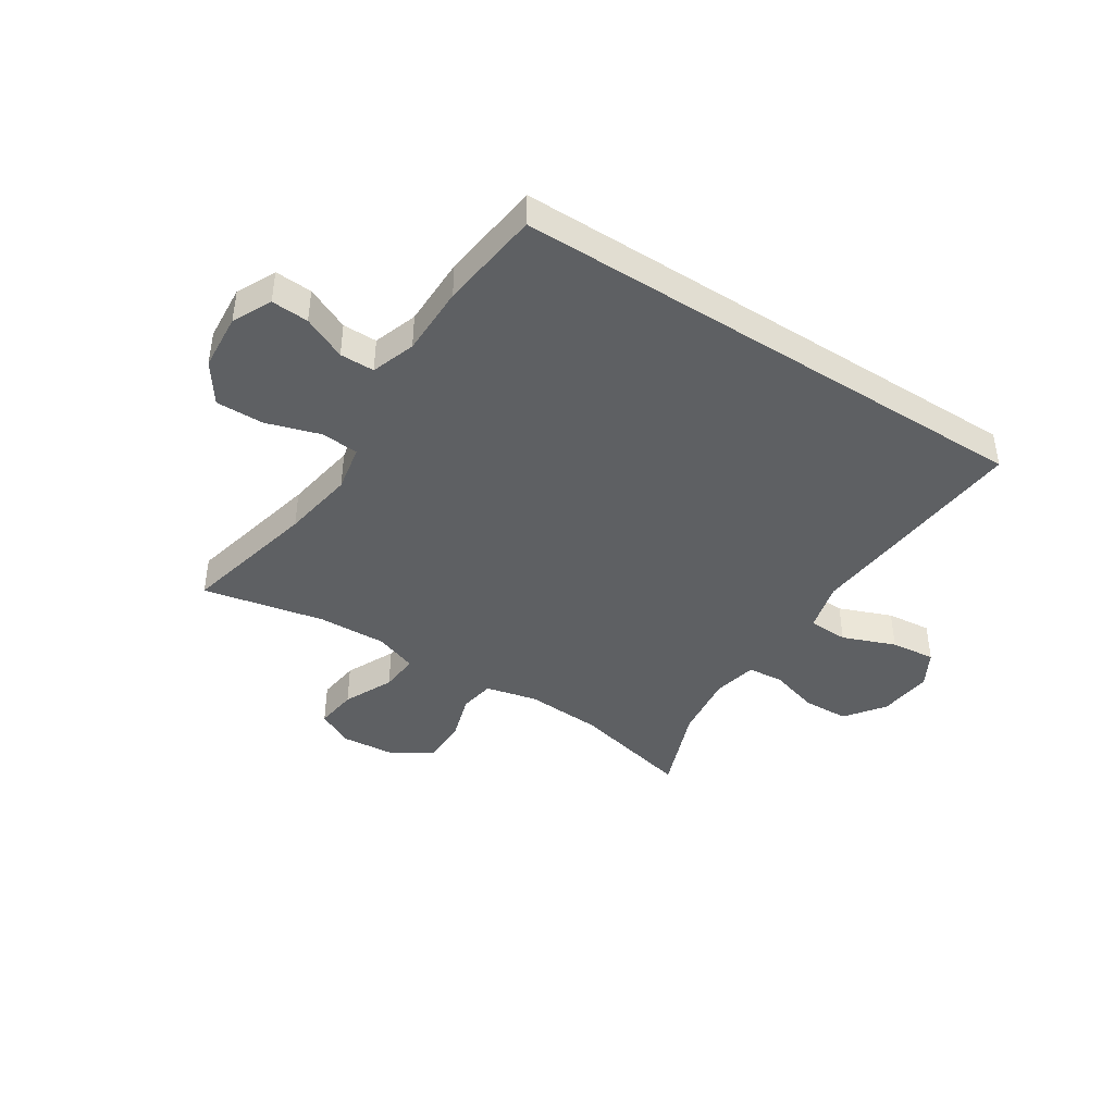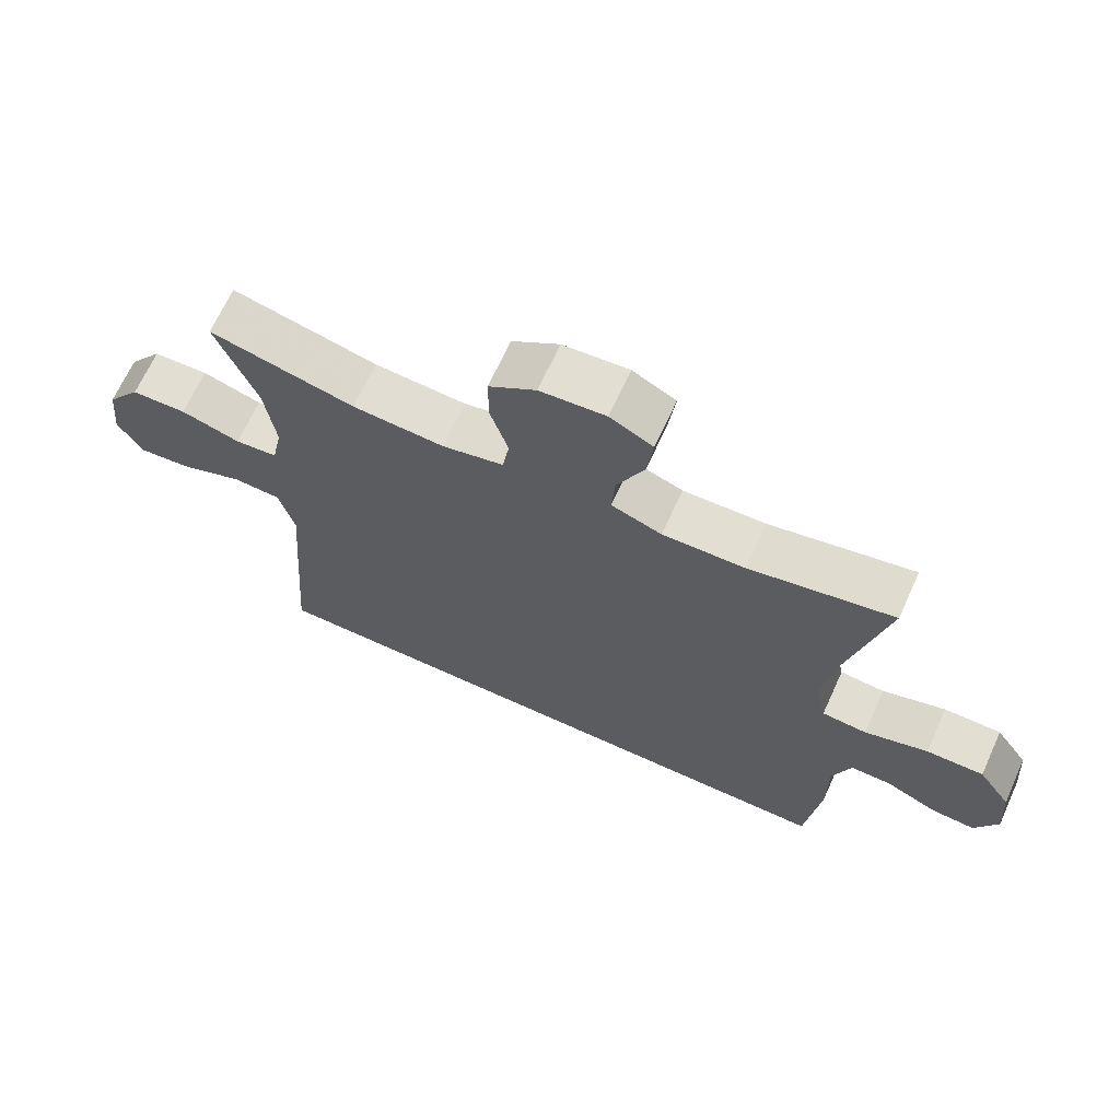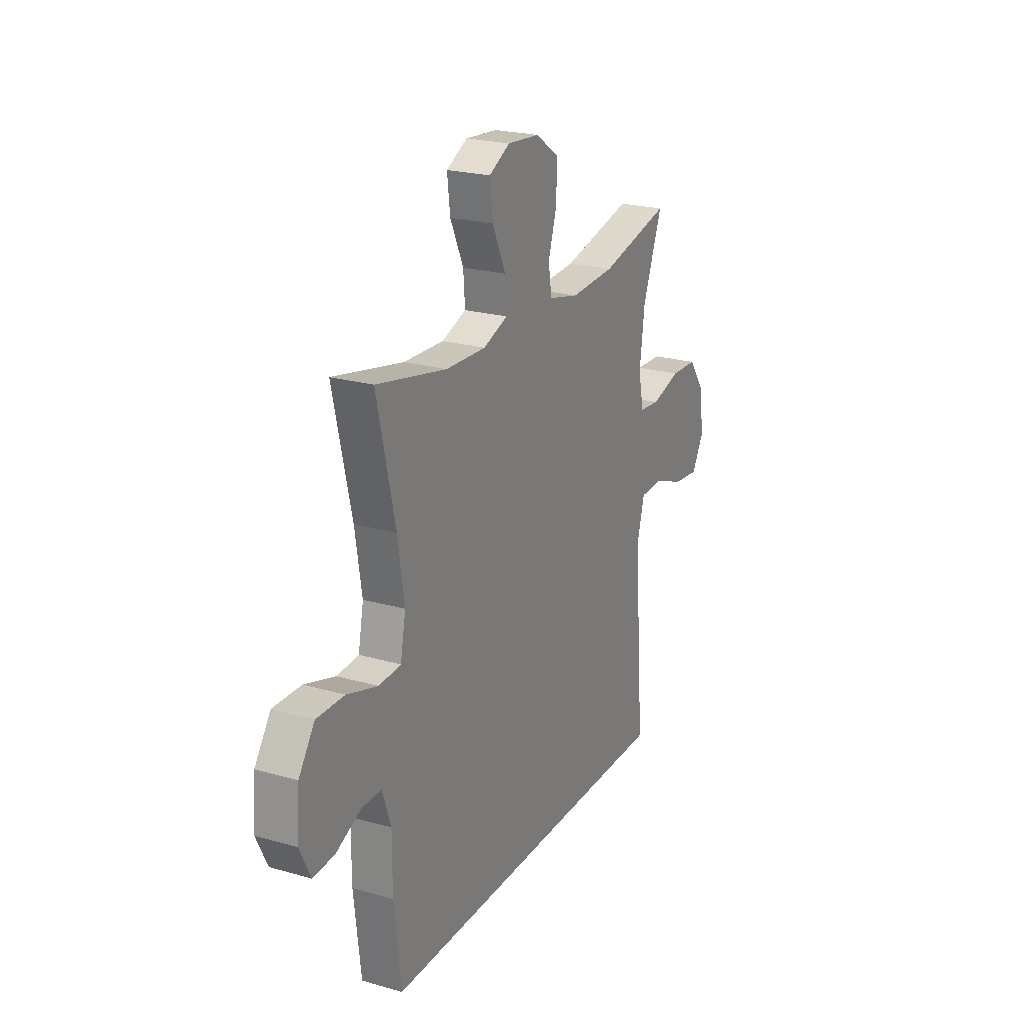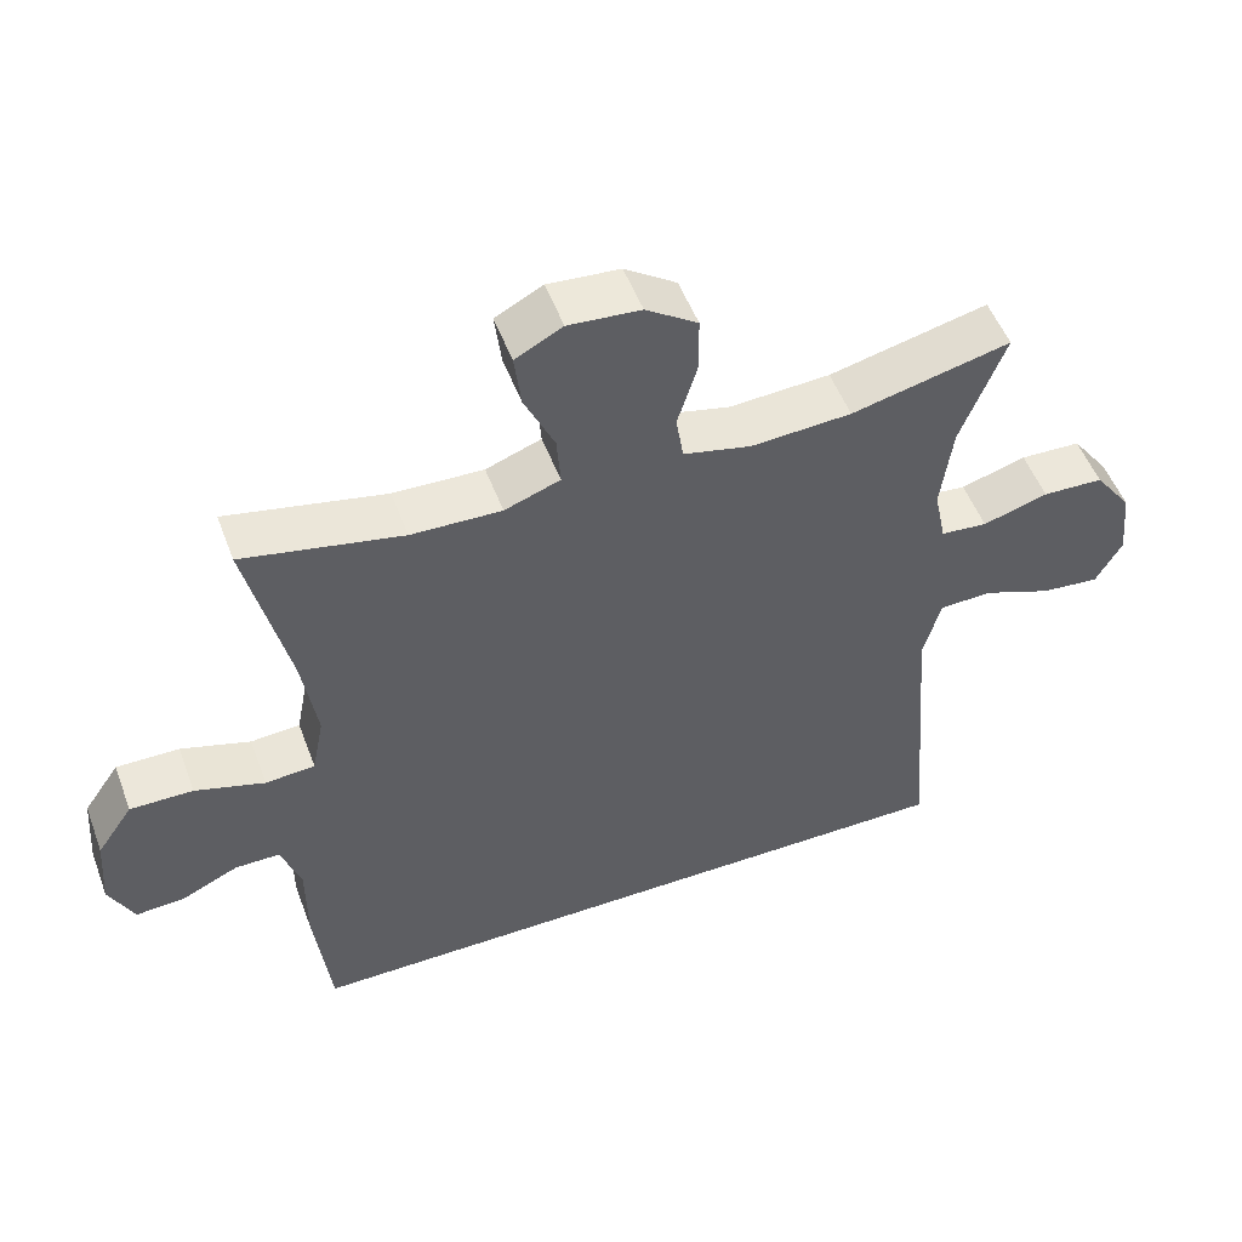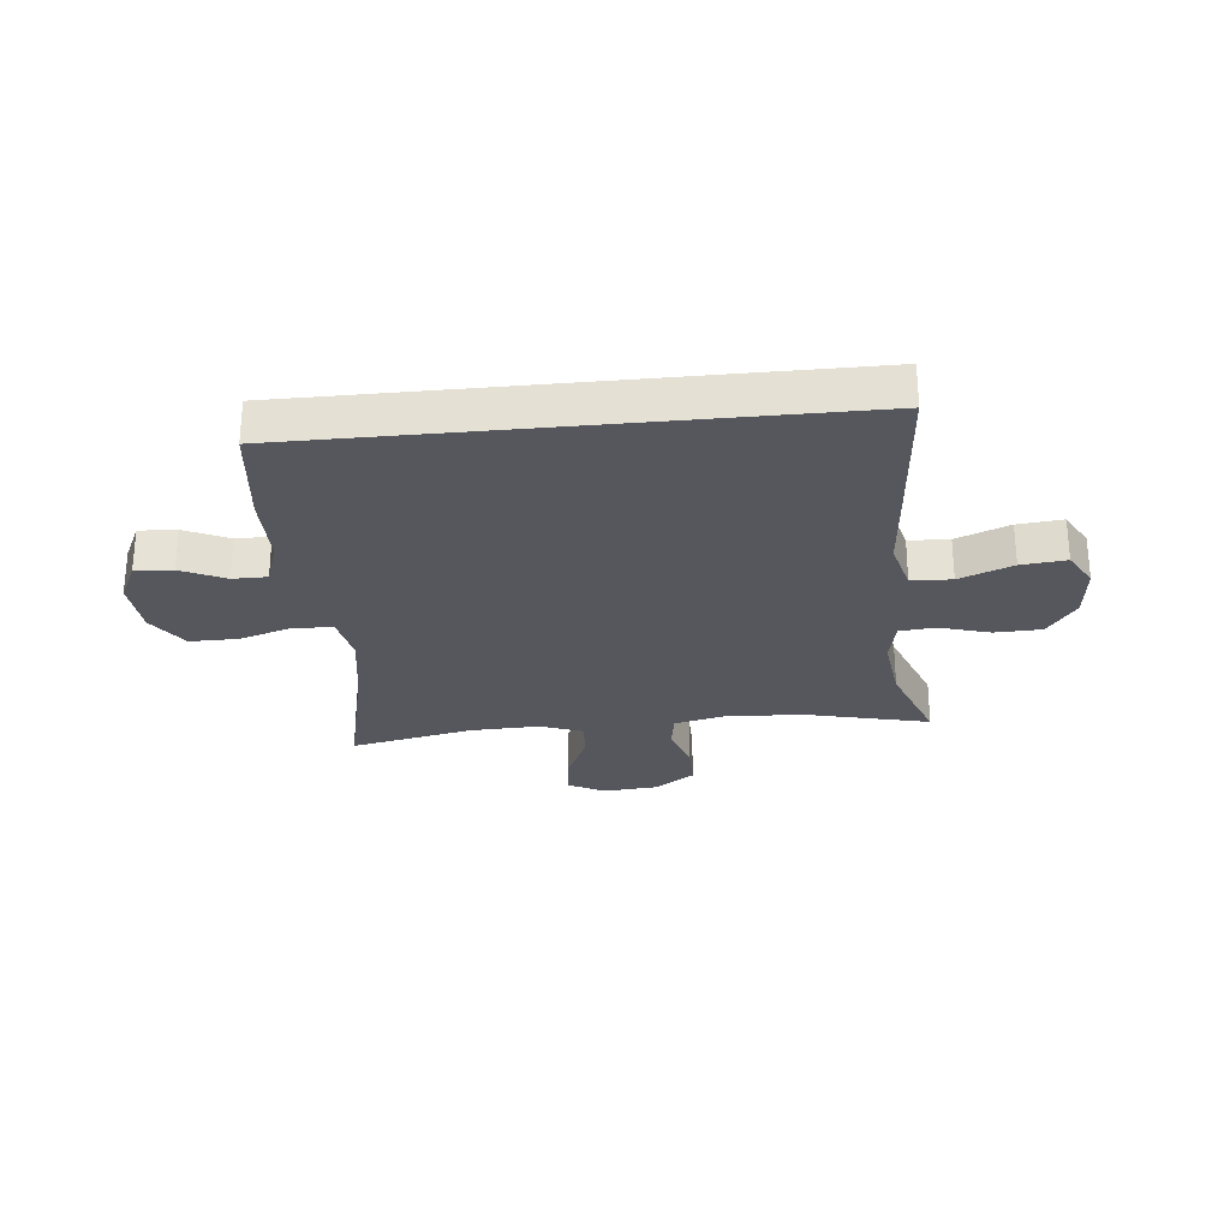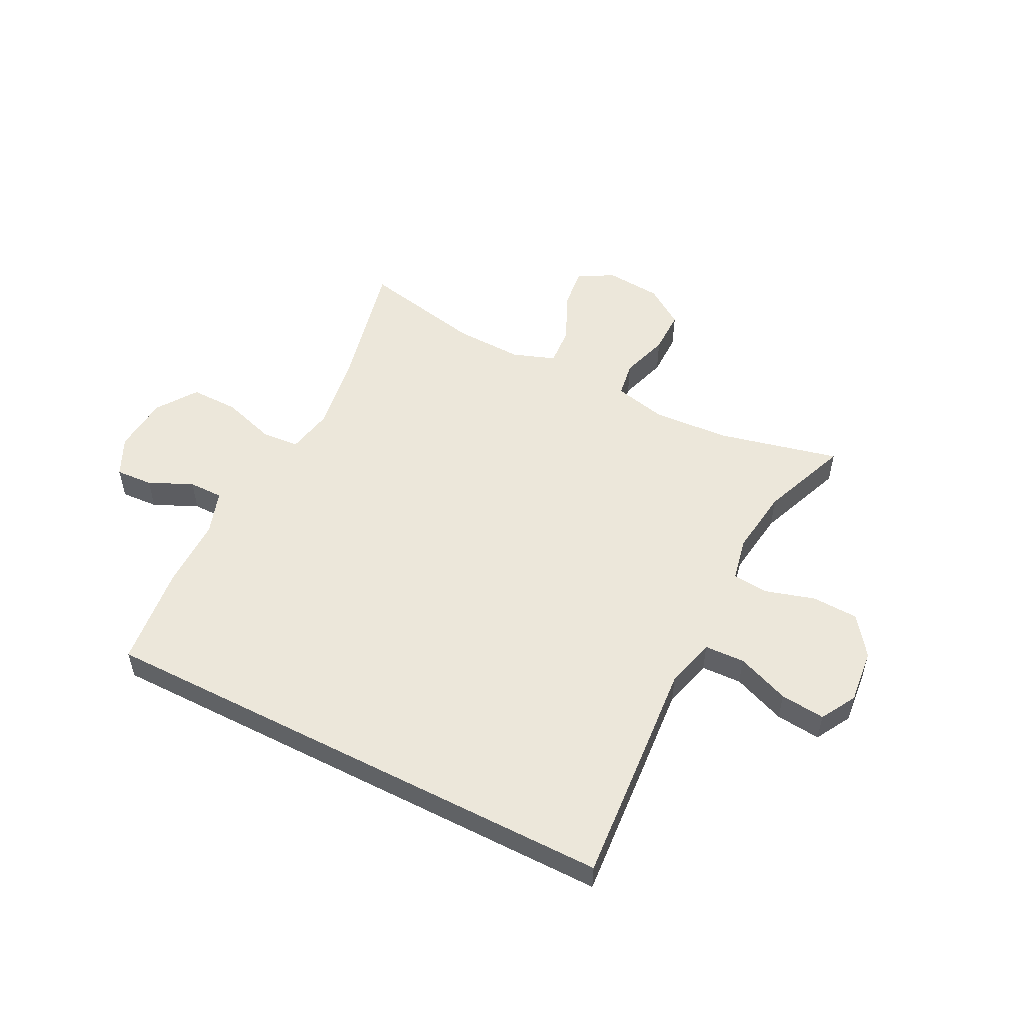
<metadata>
{"format":"obj","ext":"obj","renderer":"f3d","projection":"perspective","resolution":1024,"background":"white","views":[{"elev":-42.4,"azim":147.1,"up":"+Y"},{"elev":67.6,"azim":24.5,"up":"+Z"},{"elev":22.7,"azim":116.1,"up":"+Z"},{"elev":52.0,"azim":159.6,"up":"+Z"},{"elev":-27.6,"azim":-174.3,"up":"+Y"},{"elev":53.1,"azim":-152.9,"up":"+Y"}]}
</metadata>
<code>
v -0.5 0.07 0.5
v -0.288 0.07 0.45
v -0.154 0.07 0.442
v -0.064 0.07 0.463
v -0.054 0.07 0.525
v -0.08 0.07 0.609
v -0.08 0.07 0.686
v -0.011 0.07 0.733
v 0.085 0.07 0.741
v 0.148 0.07 0.708
v 0.139 0.07 0.634
v 0.099 0.07 0.547
v 0.094 0.07 0.479
v 0.168 0.07 0.452
v 0.288 0.07 0.456
v 0.5 0.07 0.5
v 0.445 0.07 0.261
v 0.425 0.07 0.134
v 0.441 0.07 0.052
v 0.507 0.07 0.047
v 0.6 0.07 0.076
v 0.684 0.07 0.077
v 0.732 0.07 0.007
v 0.74 0.07 -0.093
v 0.707 0.07 -0.161
v 0.642 0.07 -0.157
v 0.566 0.07 -0.122
v 0.506 0.07 -0.122
v 0.48 0.07 -0.199
v 0.48 0.07 -0.322
v 0.459 0.07 -0.5
v -0.466 0.07 -0.5
v -0.445 0.07 -0.235
v -0.434 0.07 -0.101
v -0.457 0.07 -0.014
v -0.527 0.07 -0.011
v -0.619 0.07 -0.047
v -0.697 0.07 -0.055
v -0.732 0.07 0.007
v -0.722 0.07 0.102
v -0.672 0.07 0.17
v -0.591 0.07 0.173
v -0.504 0.07 0.147
v -0.442 0.07 0.153
v -0.426 0.07 0.229
v -0.441 0.07 0.346
v -0.5 0 0.5
v -0.288 0 0.45
v -0.154 0 0.442
v -0.064 0 0.463
v -0.054 0 0.525
v -0.08 0 0.609
v -0.08 0 0.686
v -0.011 0 0.733
v 0.085 0 0.741
v 0.148 0 0.708
v 0.139 0 0.634
v 0.099 0 0.547
v 0.094 0 0.479
v 0.168 0 0.452
v 0.288 0 0.456
v 0.5 0 0.5
v 0.445 0 0.261
v 0.425 0 0.134
v 0.441 0 0.052
v 0.507 0 0.047
v 0.6 0 0.076
v 0.684 0 0.077
v 0.732 0 0.007
v 0.74 0 -0.093
v 0.707 0 -0.161
v 0.642 0 -0.157
v 0.566 0 -0.122
v 0.506 0 -0.122
v 0.48 0 -0.199
v 0.48 0 -0.322
v 0.459 0 -0.5
v -0.466 0 -0.5
v -0.445 0 -0.235
v -0.434 0 -0.101
v -0.457 0 -0.014
v -0.527 0 -0.011
v -0.619 0 -0.047
v -0.697 0 -0.055
v -0.732 0 0.007
v -0.722 0 0.102
v -0.672 0 0.17
v -0.591 0 0.173
v -0.504 0 0.147
v -0.442 0 0.153
v -0.426 0 0.229
v -0.441 0 0.346
f 41 42 43
f 40 41 43
f 39 40 43
f 38 39 43
f 37 38 43
f 36 37 43
f 35 36 43 44
f 34 35 44 45
f 32 33 34
f 31 32 34
f 30 31 34
f 29 30 34
f 28 29 34 45
f 25 26 27
f 24 25 27
f 23 24 27
f 22 23 27
f 21 22 27
f 20 21 27
f 19 20 27 28
f 15 16 17
f 14 15 17 18
f 13 14 18 19
f 10 11 12
f 9 10 12
f 8 9 12
f 7 8 12
f 6 7 12
f 5 6 12
f 4 5 12 13
f 28 45 46
f 19 28 46
f 13 19 46
f 4 13 46
f 3 4 46
f 2 3 46
f 1 2 46
f 89 88 87
f 89 87 86
f 89 86 85
f 89 85 84
f 89 84 83
f 89 83 82
f 90 89 82 81
f 91 90 81 80
f 80 79 78
f 80 78 77
f 80 77 76
f 80 76 75
f 91 80 75 74
f 73 72 71
f 73 71 70
f 73 70 69
f 73 69 68
f 73 68 67
f 73 67 66
f 74 73 66 65
f 63 62 61
f 64 63 61 60
f 65 64 60 59
f 58 57 56
f 58 56 55
f 58 55 54
f 58 54 53
f 58 53 52
f 58 52 51
f 59 58 51 50
f 92 91 74
f 92 74 65
f 92 65 59
f 92 59 50
f 92 50 49
f 92 49 48
f 92 48 47
f 1 47 48 2
f 2 48 49 3
f 3 49 50 4
f 4 50 51 5
f 5 51 52 6
f 6 52 53 7
f 7 53 54 8
f 8 54 55 9
f 9 55 56 10
f 10 56 57 11
f 11 57 58 12
f 12 58 59 13
f 13 59 60 14
f 14 60 61 15
f 15 61 62 16
f 16 62 63 17
f 17 63 64 18
f 18 64 65 19
f 19 65 66 20
f 20 66 67 21
f 21 67 68 22
f 22 68 69 23
f 23 69 70 24
f 24 70 71 25
f 25 71 72 26
f 26 72 73 27
f 27 73 74 28
f 28 74 75 29
f 29 75 76 30
f 30 76 77 31
f 31 77 78 32
f 32 78 79 33
f 33 79 80 34
f 34 80 81 35
f 35 81 82 36
f 36 82 83 37
f 37 83 84 38
f 38 84 85 39
f 39 85 86 40
f 40 86 87 41
f 41 87 88 42
f 42 88 89 43
f 43 89 90 44
f 44 90 91 45
f 45 91 92 46
f 46 92 47 1

</code>
